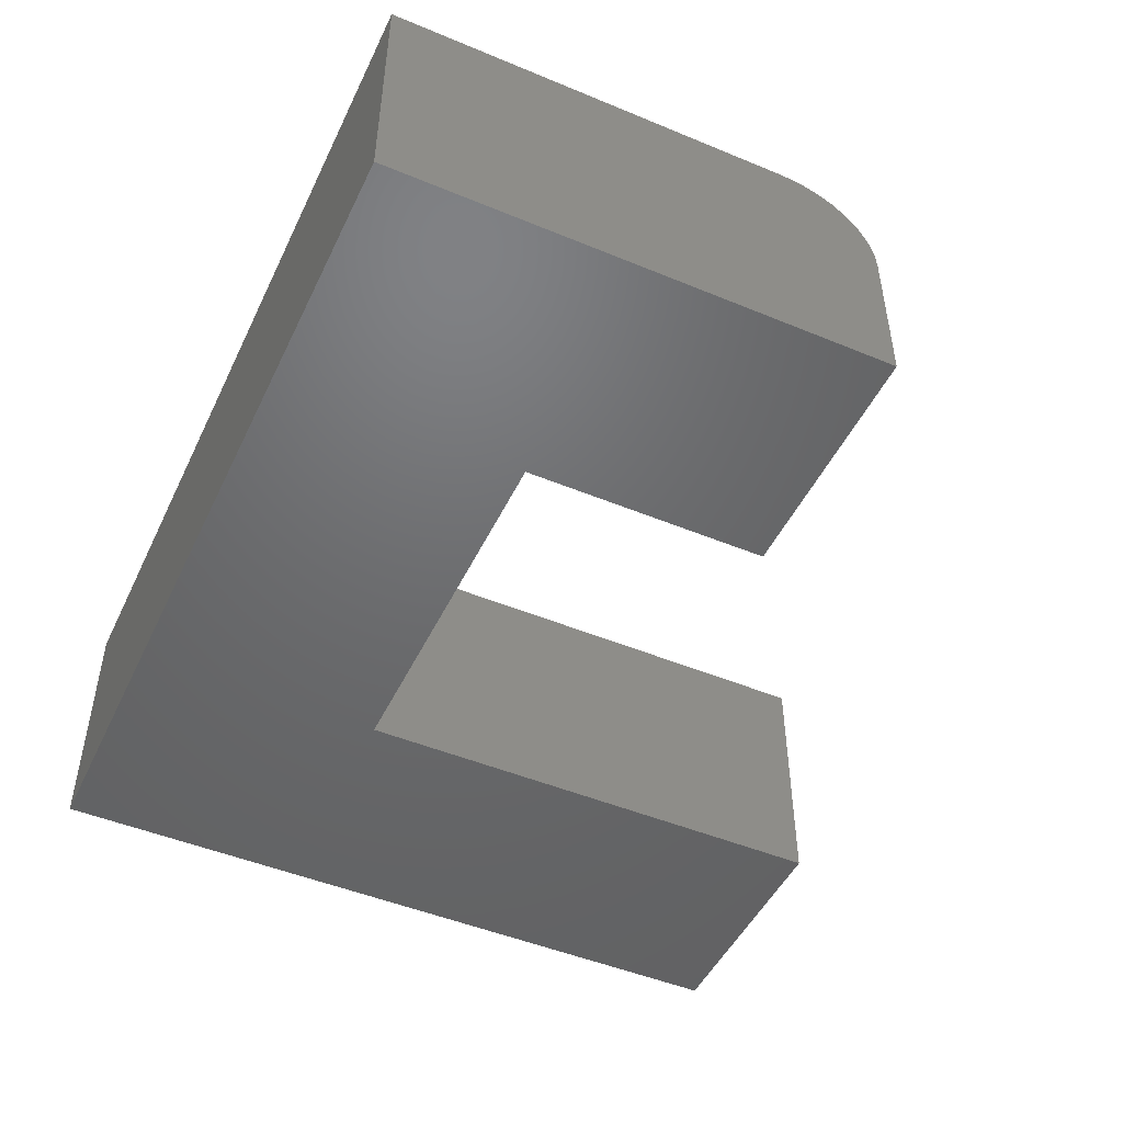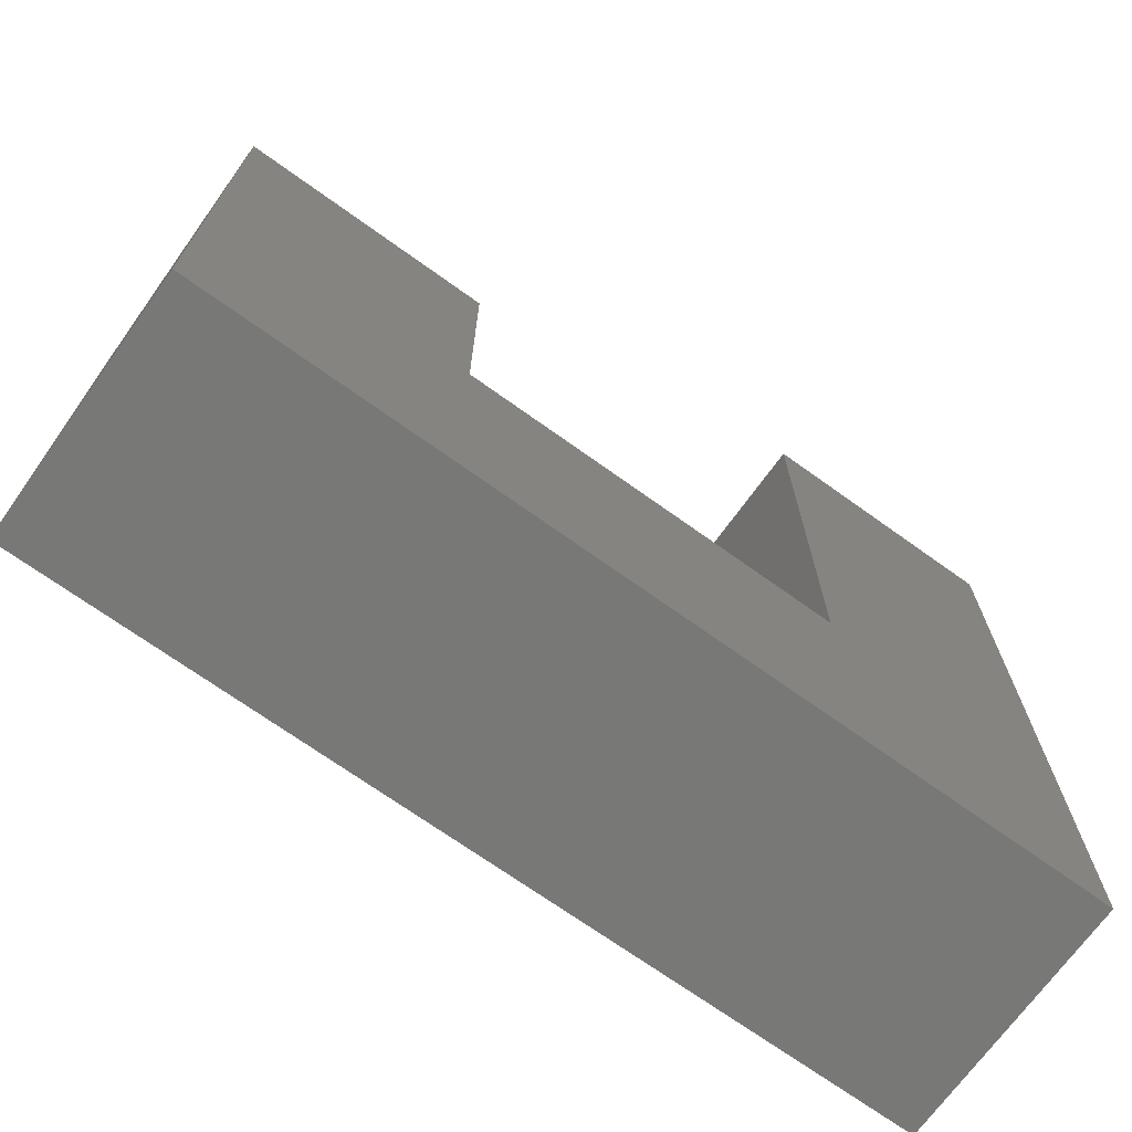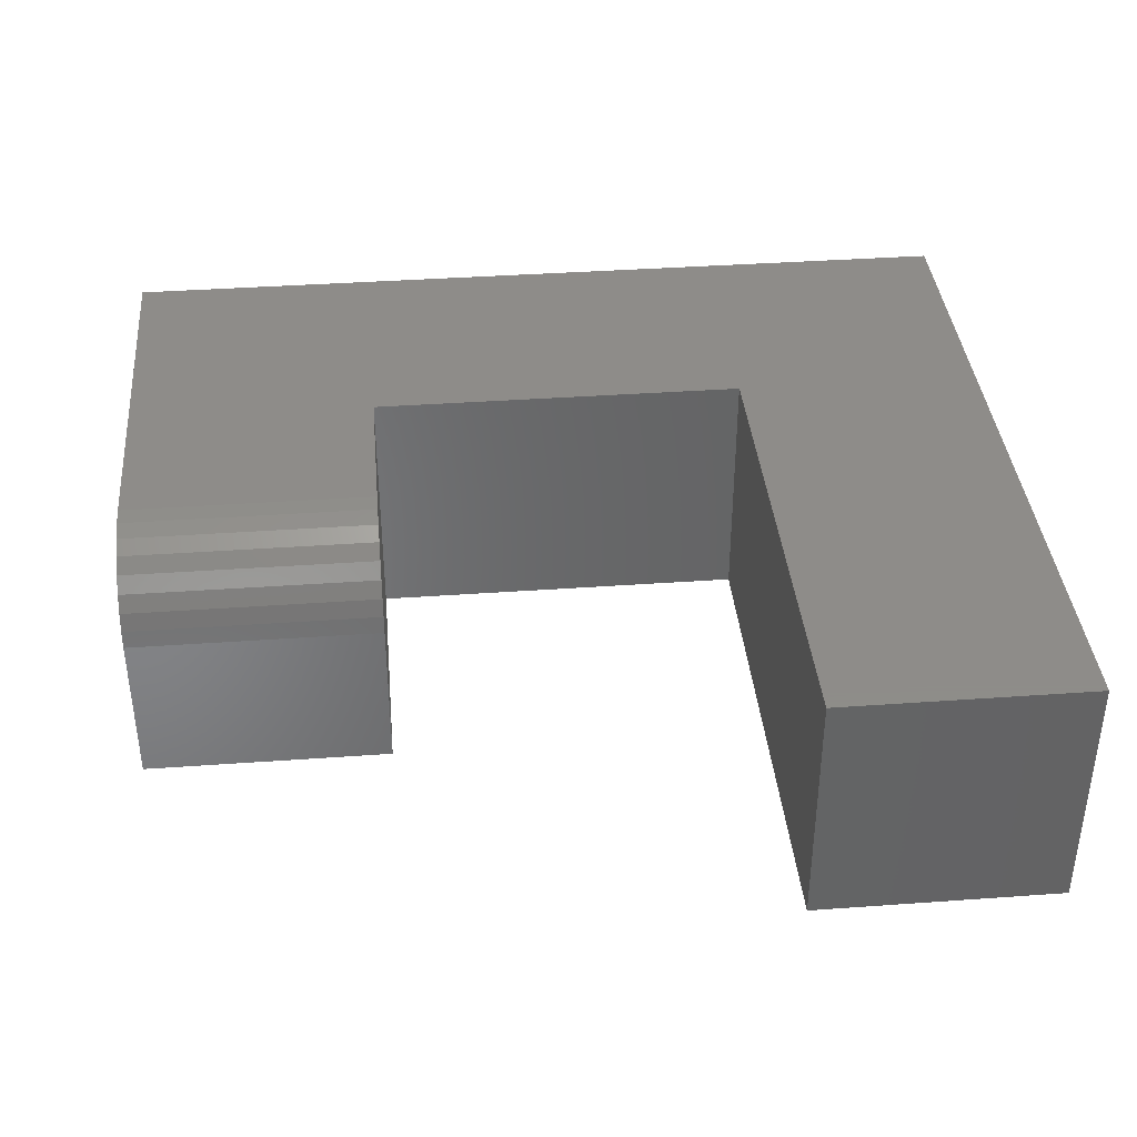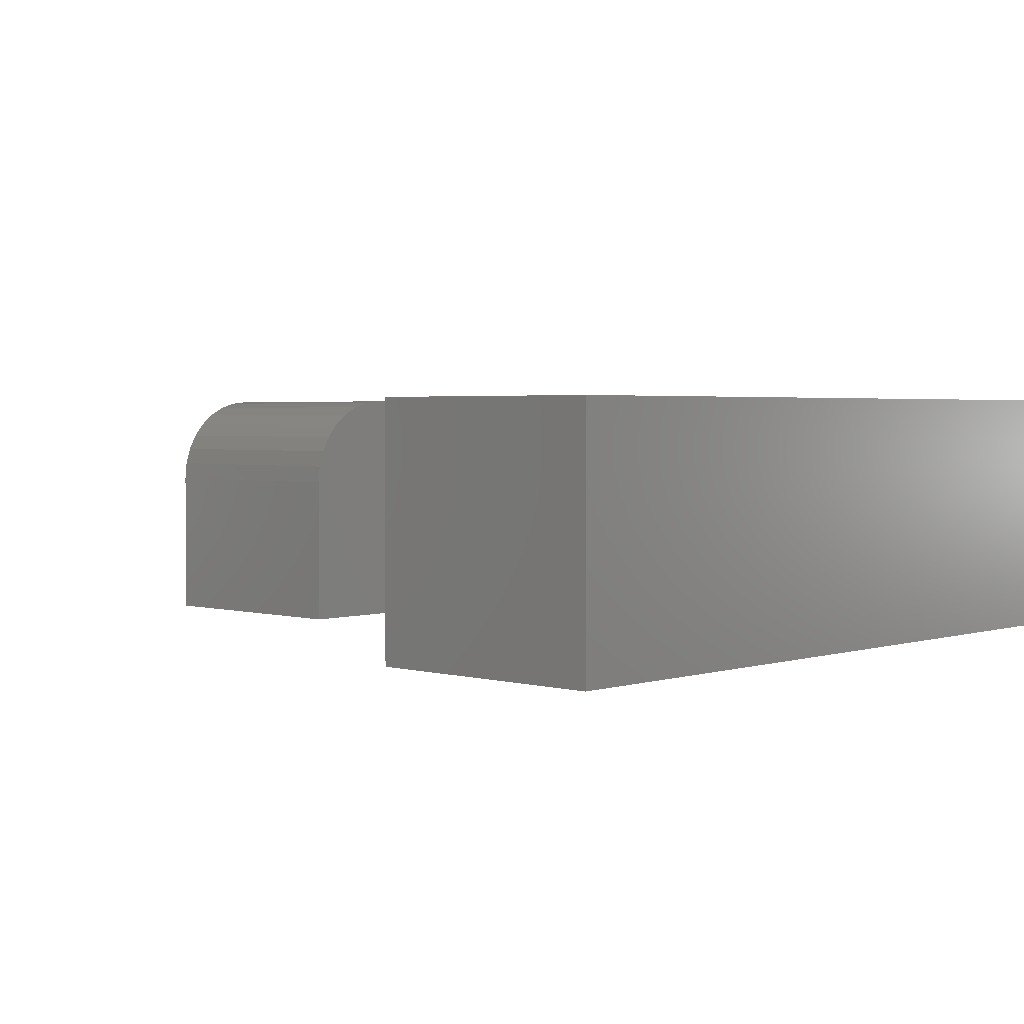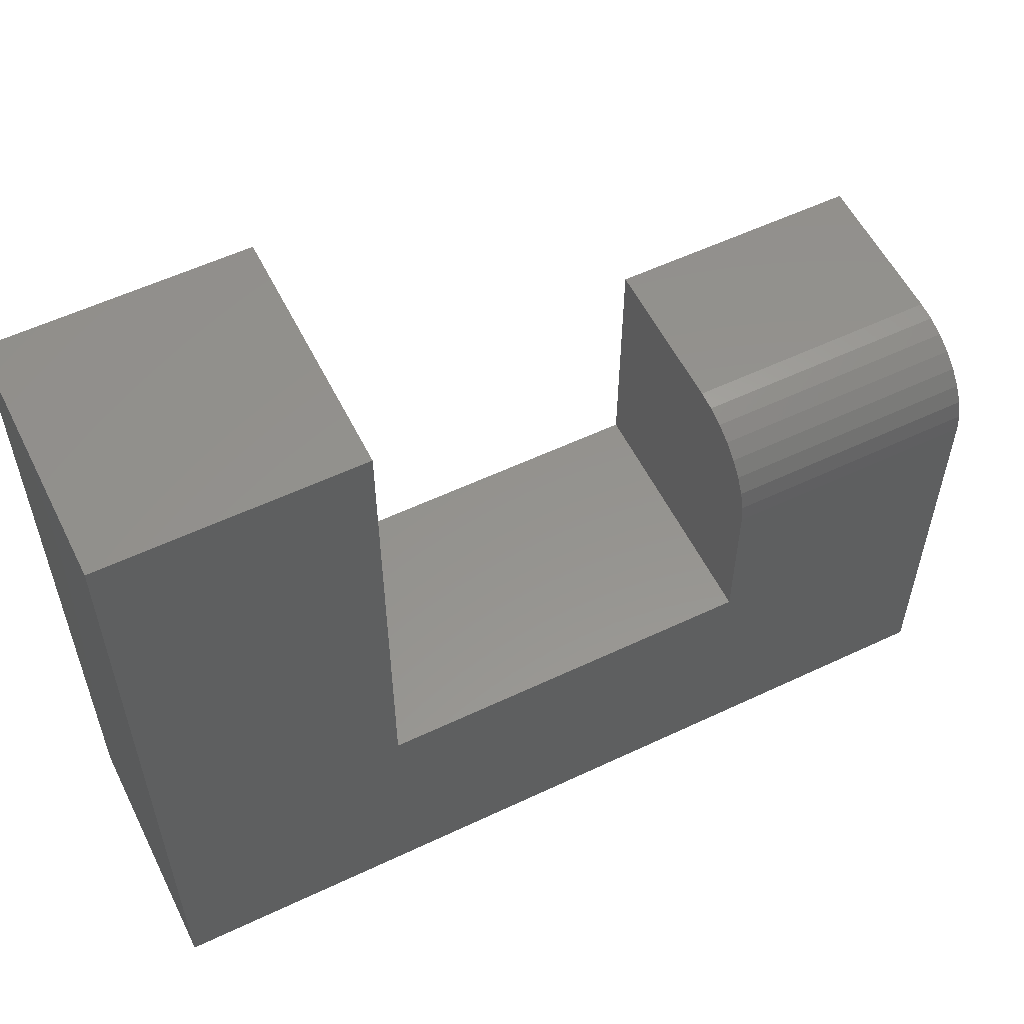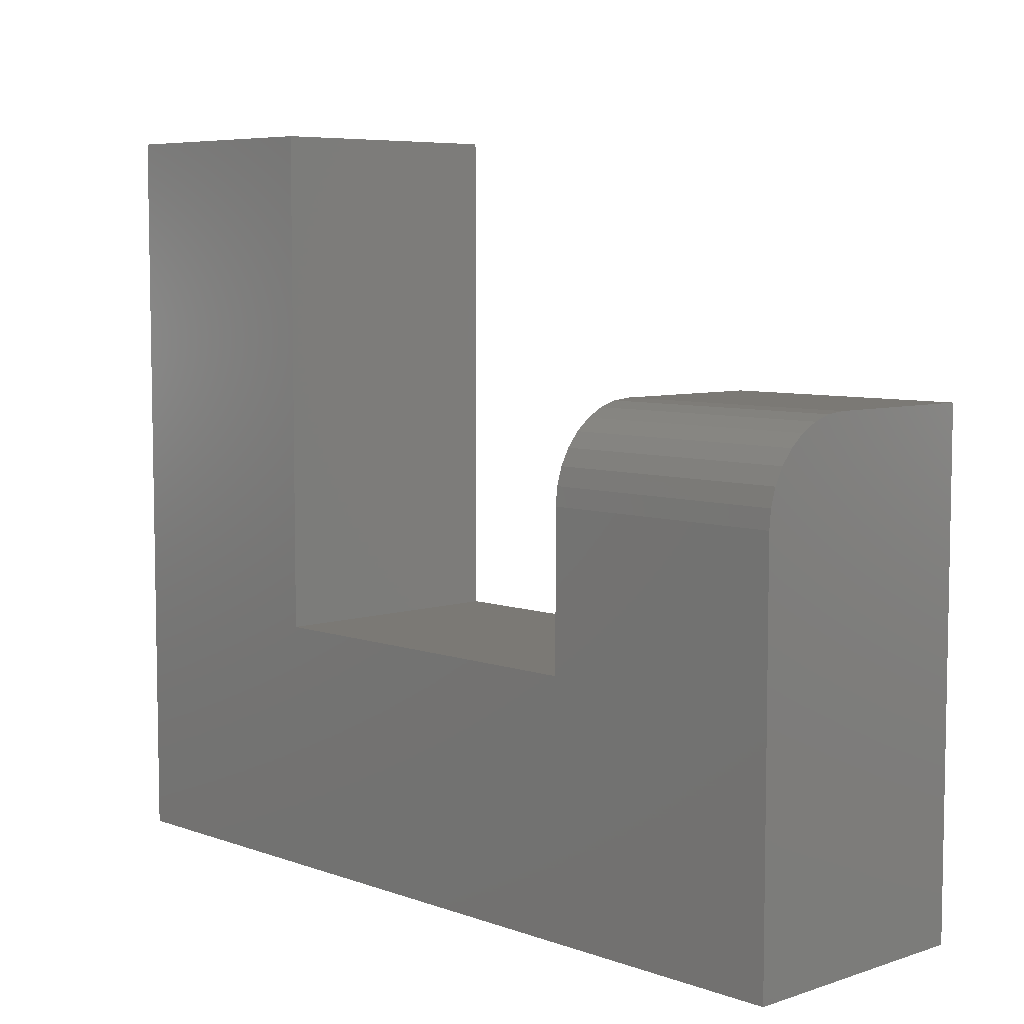
<metadata>
{"format":"stl","ext":"stl","renderer":"f3d","projection":"perspective","resolution":1024,"background":"white","views":[{"elev":-48.2,"azim":-114.9,"up":"+Y"},{"elev":-70.5,"azim":-35.7,"up":"+Z"},{"elev":38.2,"azim":-5.2,"up":"+Y"},{"elev":2.7,"azim":43.3,"up":"+Y"},{"elev":56.5,"azim":153.7,"up":"+Z"},{"elev":6.5,"azim":-133.7,"up":"+Z"}]}
</metadata>
<code>
# stl→obj: 32 verts, 60 faces
v -0.6328 0 -0.6875
v -0.6328 7.079e-17 -0.04992
v -0.2398 1.144e-16 -0.04992
v -0.2398 8.727e-17 -0.2945
v 0.357 1.535e-16 -0.2945
v 0.75 1.535e-16 -0.6875
v 0.357 2.408e-16 0.4915
v 0.75 2.844e-16 0.4915
v -0.6328 -0.1484 0.09852
v -0.6328 -0.1195 0.09567
v -0.6328 -0.3984 0.09852
v -0.6328 -0.3984 -0.6875
v -0.6328 -0.09163 0.08722
v -0.6328 -0.06597 0.0735
v -0.6328 -0.04348 0.05504
v -0.6328 -0.02502 0.03255
v -0.6328 -0.0113 0.006887
v -0.6328 -0.002852 -0.02096
v -0.2398 -0.1484 0.09852
v -0.2398 -0.3984 0.09852
v -0.2398 -0.002852 -0.02096
v -0.2398 -0.3984 -0.2945
v -0.2398 -0.0113 0.006887
v -0.2398 -0.02502 0.03255
v -0.2398 -0.04348 0.05504
v -0.2398 -0.06597 0.0735
v -0.2398 -0.09163 0.08722
v -0.2398 -0.1195 0.09567
v 0.75 -0.3984 0.4915
v 0.357 -0.3984 0.4915
v 0.75 -0.3984 -0.6875
v 0.357 -0.3984 -0.2945
f 1 2 3
f 1 3 4
f 1 4 5
f 1 5 6
f 5 7 6
f 6 7 8
f 9 10 11
f 2 1 12
f 2 12 11
f 2 11 10
f 2 10 13
f 2 13 14
f 2 14 15
f 2 15 16
f 2 16 17
f 2 17 18
f 19 9 20
f 20 9 11
f 3 21 4
f 19 20 22
f 19 22 4
f 19 4 21
f 19 21 23
f 19 23 24
f 19 24 25
f 19 25 26
f 19 26 27
f 19 27 28
f 3 2 21
f 21 2 18
f 21 18 23
f 23 18 17
f 23 17 24
f 24 17 16
f 24 16 25
f 25 16 15
f 25 15 26
f 26 15 14
f 26 14 27
f 27 14 13
f 27 13 28
f 28 13 10
f 28 10 19
f 19 10 9
f 29 30 31
f 31 30 32
f 31 32 12
f 12 32 22
f 12 22 11
f 11 22 20
f 32 5 22
f 22 5 4
f 30 7 32
f 32 7 5
f 8 7 29
f 29 7 30
f 31 6 29
f 29 6 8
f 12 1 31
f 31 1 6

</code>
